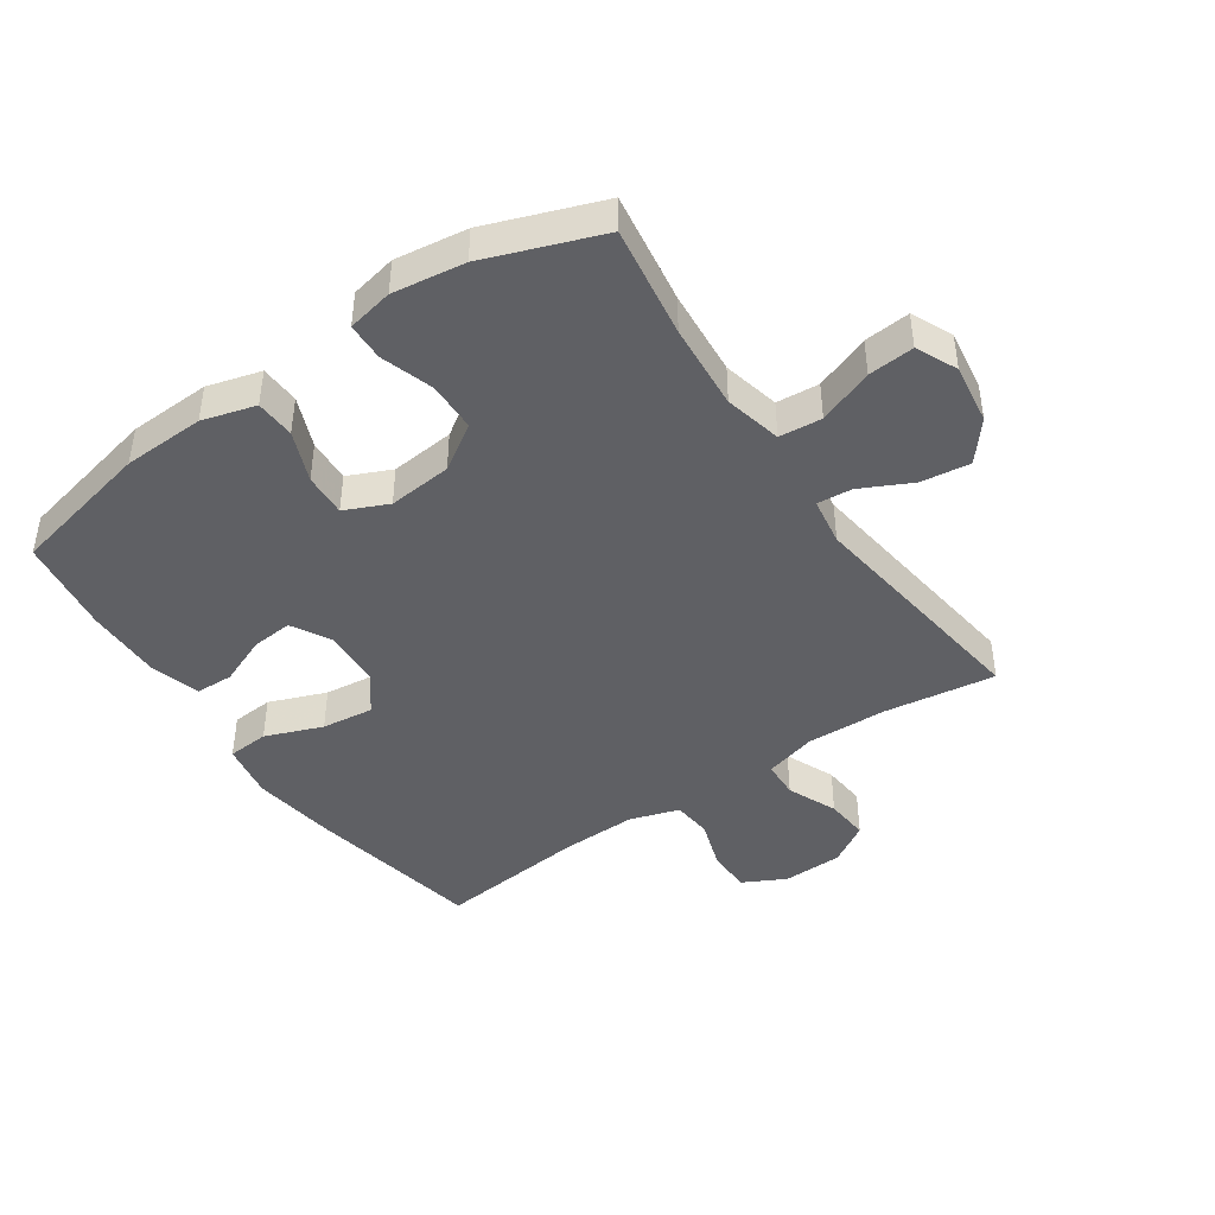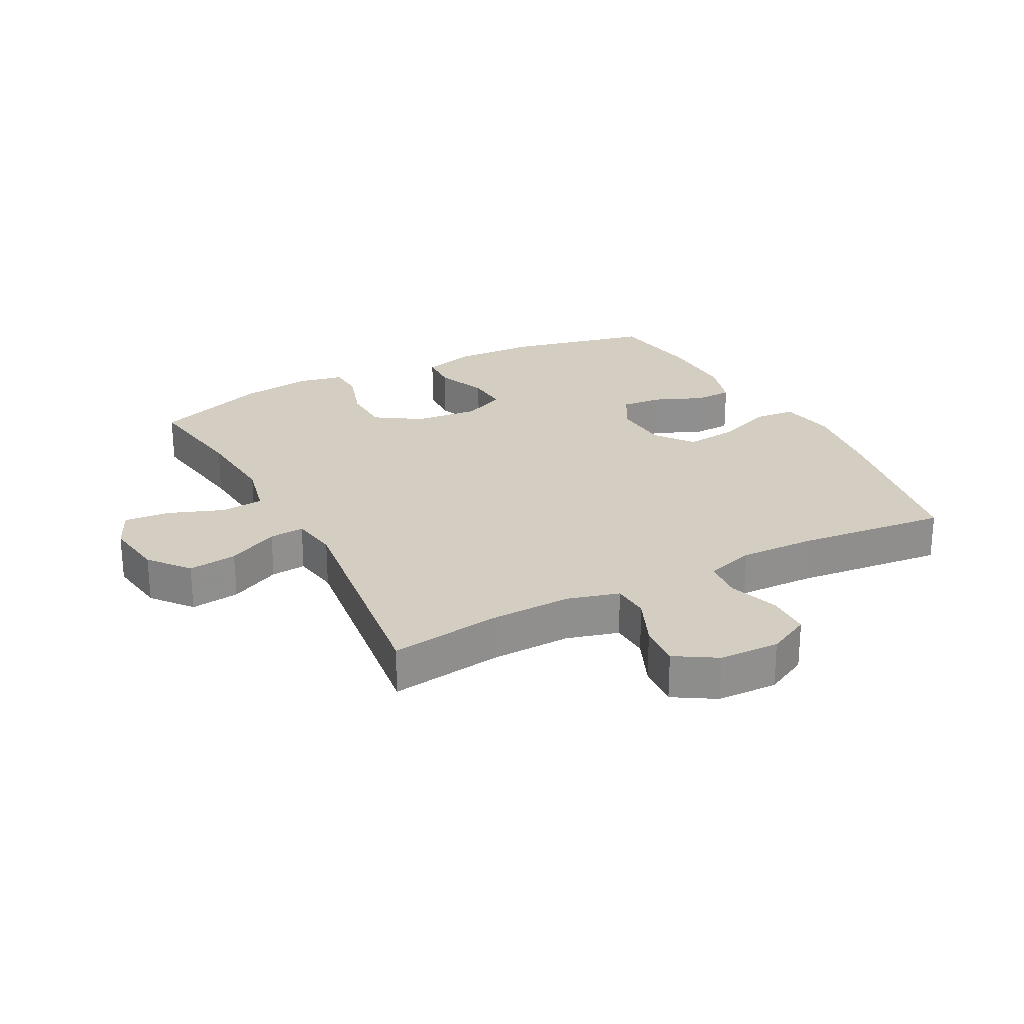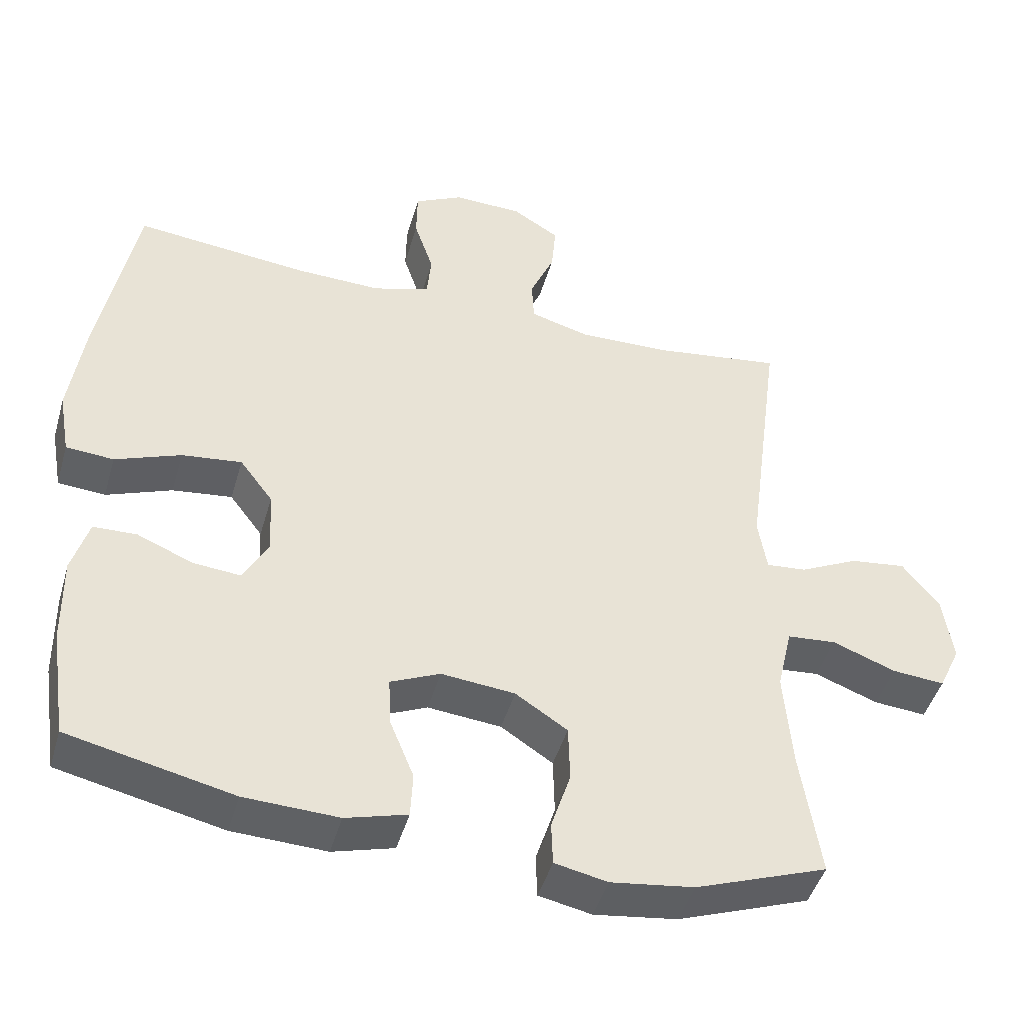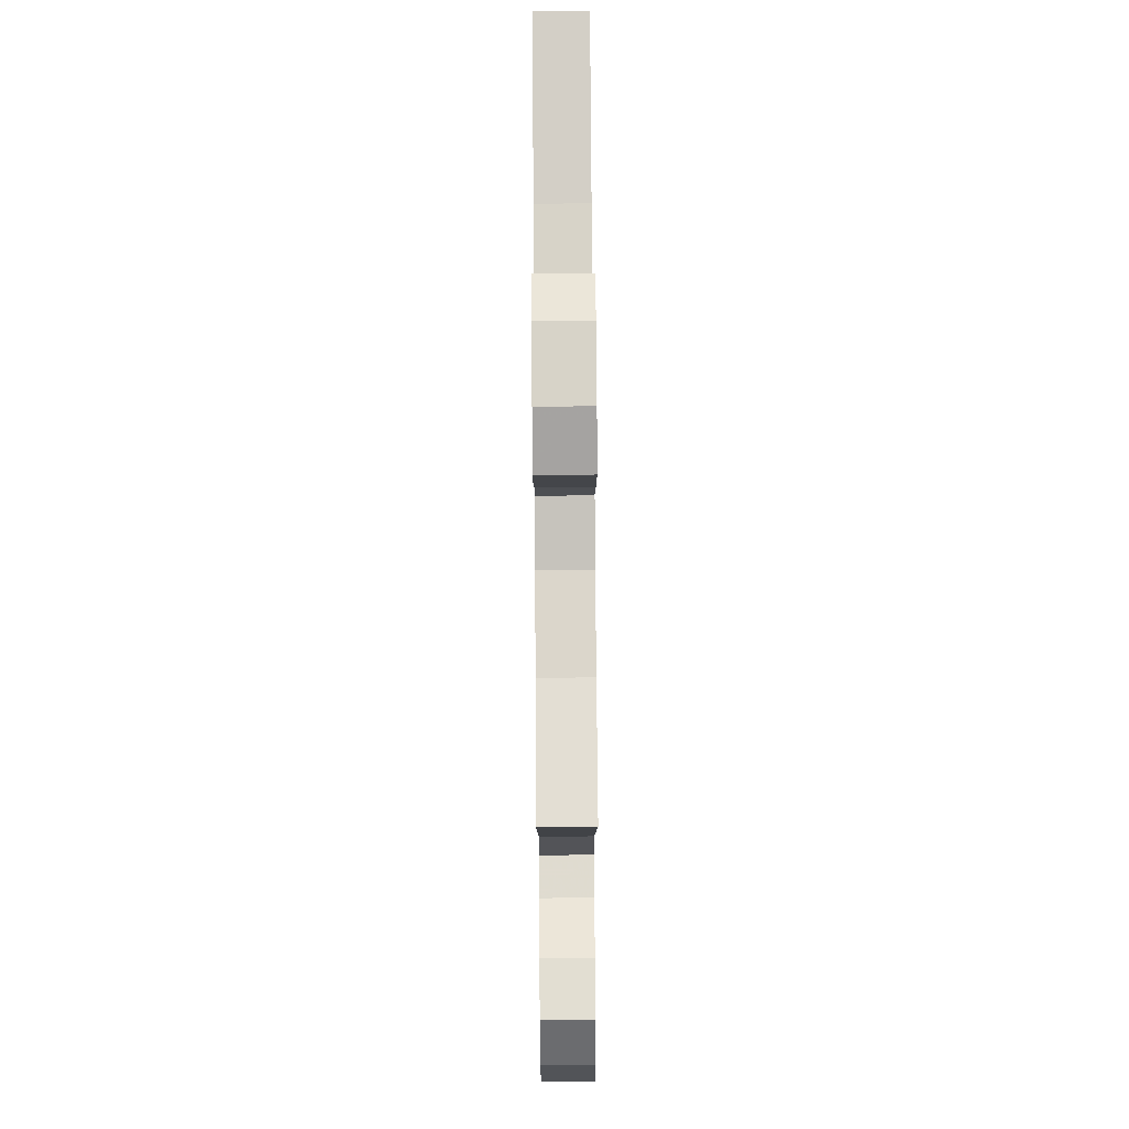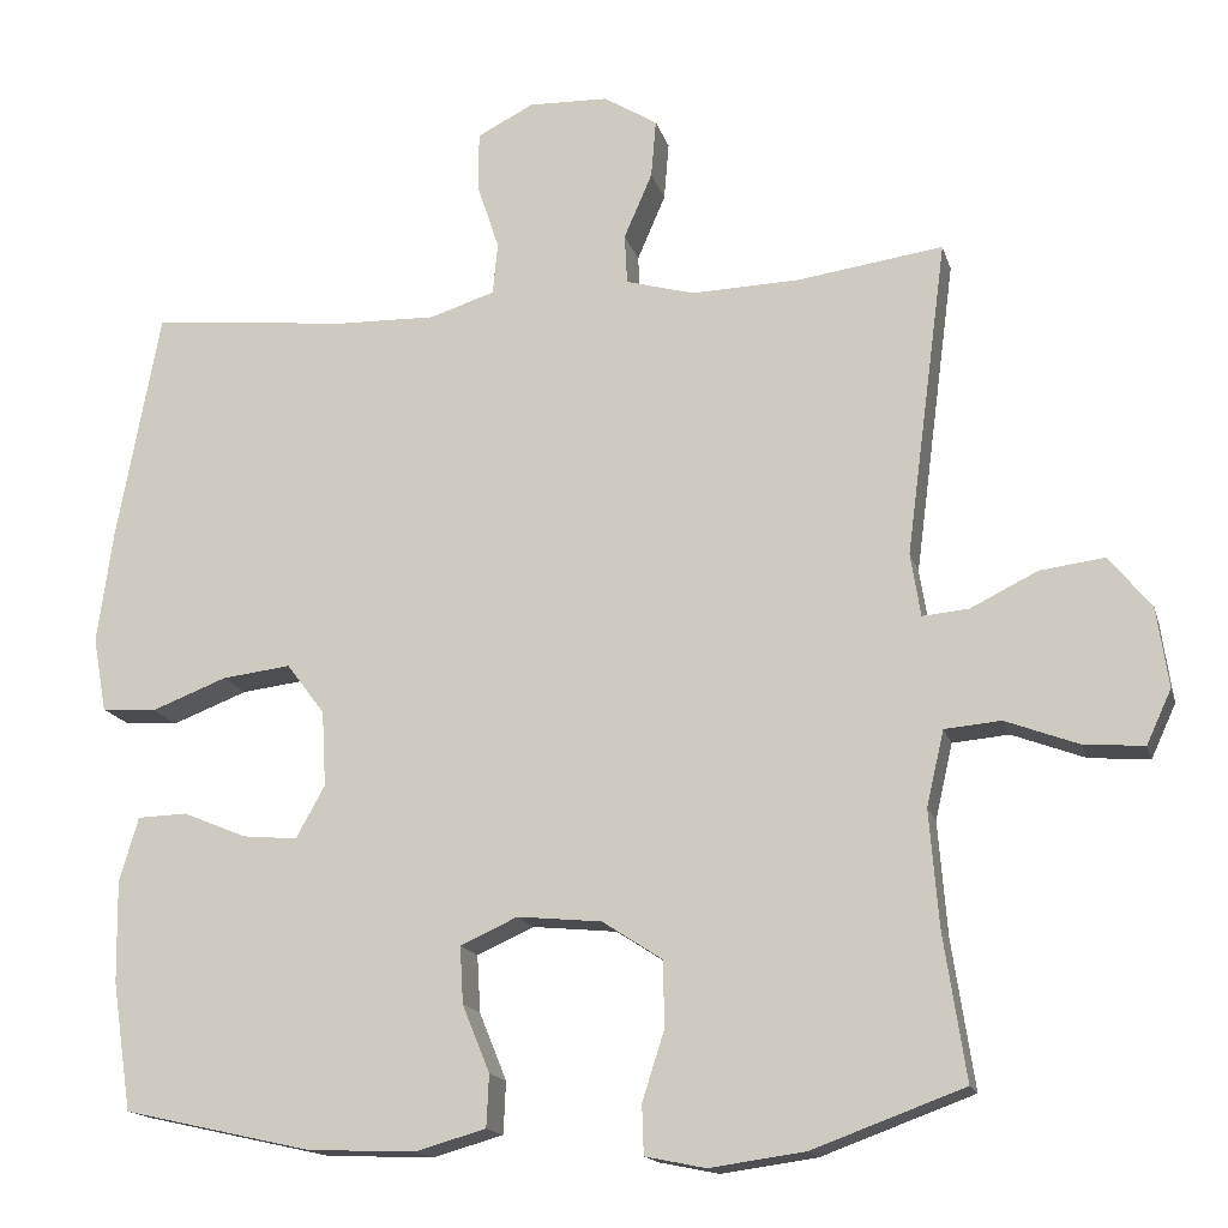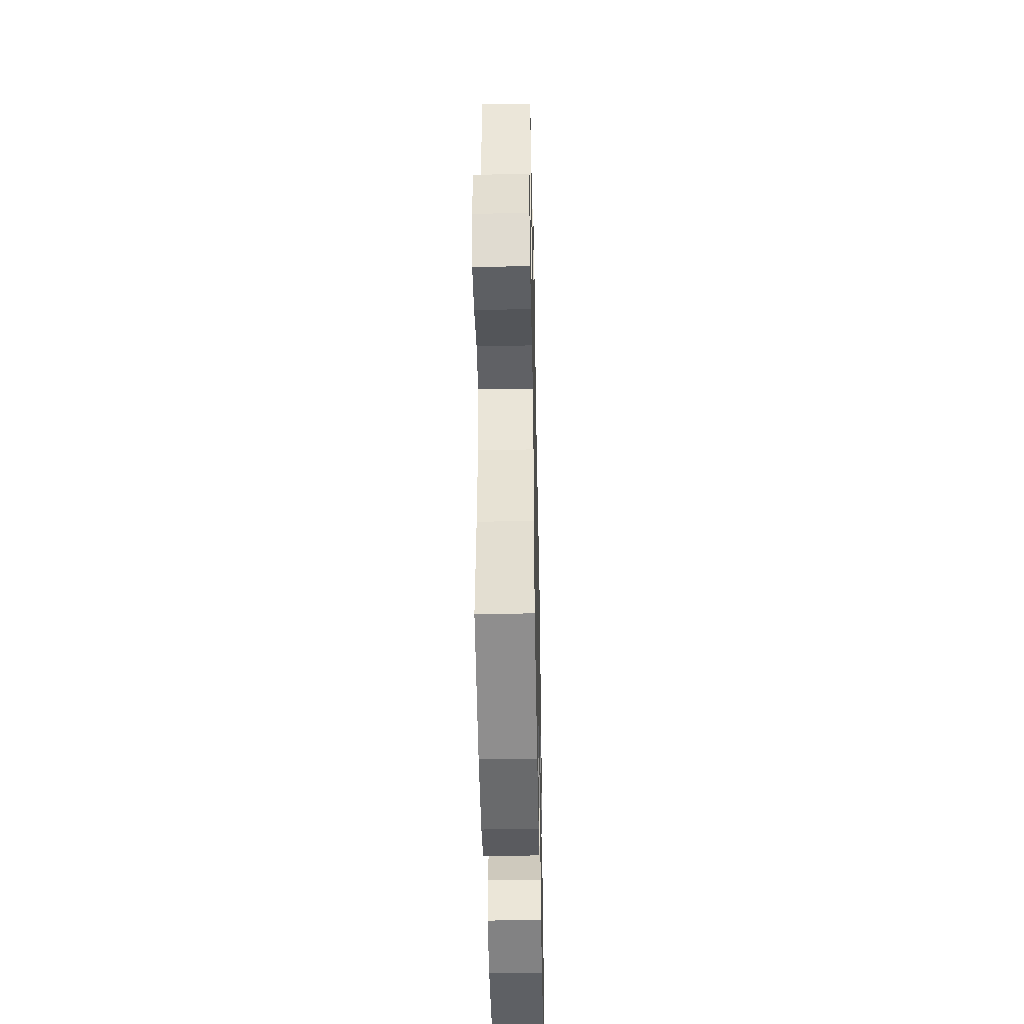
<metadata>
{"format":"obj","ext":"obj","renderer":"f3d","projection":"perspective","resolution":1024,"background":"white","views":[{"elev":-43.8,"azim":-145.6,"up":"+Y"},{"elev":25.0,"azim":-27.7,"up":"+Y"},{"elev":-45.6,"azim":164.1,"up":"+Z"},{"elev":75.3,"azim":-90.4,"up":"+Z"},{"elev":-15.9,"azim":-165.8,"up":"+Z"},{"elev":-45.0,"azim":-88.8,"up":"+Z"}]}
</metadata>
<code>
v -0.5 0.07 -0.5
v -0.473 0.07 -0.322
v -0.462 0.07 -0.184
v -0.483 0.07 -0.093
v -0.551 0.07 -0.087
v -0.639 0.07 -0.12
v -0.712 0.07 -0.126
v -0.742 0.07 -0.061
v -0.728 0.07 0.035
v -0.677 0.07 0.098
v -0.599 0.07 0.088
v -0.518 0.07 0.048
v -0.462 0.07 0.043
v -0.45 0.07 0.119
v -0.5 0.07 0.5
v -0.323 0.07 0.475
v -0.194 0.07 0.471
v -0.111 0.07 0.494
v -0.108 0.07 0.554
v -0.142 0.07 0.633
v -0.148 0.07 0.703
v -0.083 0.07 0.743
v 0.013 0.07 0.746
v 0.081 0.07 0.711
v 0.082 0.07 0.641
v 0.055 0.07 0.56
v 0.061 0.07 0.497
v 0.14 0.07 0.472
v 0.26 0.07 0.475
v 0.5 0.07 0.5
v 0.552 0.07 0.221
v 0.571 0.07 0.084
v 0.555 0.07 -0.006
v 0.489 0.07 -0.011
v 0.398 0.07 0.024
v 0.315 0.07 0.034
v 0.269 0.07 -0.027
v 0.264 0.07 -0.118
v 0.299 0.07 -0.181
v 0.365 0.07 -0.175
v 0.442 0.07 -0.143
v 0.502 0.07 -0.145
v 0.525 0.07 -0.223
v 0.523 0.07 -0.346
v 0.5 0.07 -0.5
v 0.272 0.07 -0.551
v 0.142 0.07 -0.556
v 0.057 0.07 -0.532
v 0.054 0.07 -0.469
v 0.087 0.07 -0.388
v 0.091 0.07 -0.319
v 0.022 0.07 -0.288
v -0.08 0.07 -0.298
v -0.152 0.07 -0.345
v -0.154 0.07 -0.424
v -0.127 0.07 -0.508
v -0.129 0.07 -0.568
v -0.202 0.07 -0.583
v -0.317 0.07 -0.567
v -0.5 0 -0.5
v -0.473 0 -0.322
v -0.462 0 -0.184
v -0.483 0 -0.093
v -0.551 0 -0.087
v -0.639 0 -0.12
v -0.712 0 -0.126
v -0.742 0 -0.061
v -0.728 0 0.035
v -0.677 0 0.098
v -0.599 0 0.088
v -0.518 0 0.048
v -0.462 0 0.043
v -0.45 0 0.119
v -0.5 0 0.5
v -0.323 0 0.475
v -0.194 0 0.471
v -0.111 0 0.494
v -0.108 0 0.554
v -0.142 0 0.633
v -0.148 0 0.703
v -0.083 0 0.743
v 0.013 0 0.746
v 0.081 0 0.711
v 0.082 0 0.641
v 0.055 0 0.56
v 0.061 0 0.497
v 0.14 0 0.472
v 0.26 0 0.475
v 0.5 0 0.5
v 0.552 0 0.221
v 0.571 0 0.084
v 0.555 0 -0.006
v 0.489 0 -0.011
v 0.398 0 0.024
v 0.315 0 0.034
v 0.269 0 -0.027
v 0.264 0 -0.118
v 0.299 0 -0.181
v 0.365 0 -0.175
v 0.442 0 -0.143
v 0.502 0 -0.145
v 0.525 0 -0.223
v 0.523 0 -0.346
v 0.5 0 -0.5
v 0.272 0 -0.551
v 0.142 0 -0.556
v 0.057 0 -0.532
v 0.054 0 -0.469
v 0.087 0 -0.388
v 0.091 0 -0.319
v 0.022 0 -0.288
v -0.08 0 -0.298
v -0.152 0 -0.345
v -0.154 0 -0.424
v -0.127 0 -0.508
v -0.129 0 -0.568
v -0.202 0 -0.583
v -0.317 0 -0.567
f 59 1 2
f 58 59 2
f 57 58 2
f 56 57 2
f 55 56 2
f 54 55 2 3
f 53 54 3 4
f 52 53 4
f 48 49 50
f 47 48 50
f 46 47 50
f 45 46 50
f 44 45 50
f 43 44 50
f 42 43 50
f 41 42 50
f 40 41 50
f 39 40 50 51
f 38 39 51 52
f 33 34 35
f 32 33 35
f 31 32 35
f 30 31 35
f 29 30 35
f 28 29 35 36
f 27 28 36 37
f 24 25 26
f 23 24 26
f 22 23 26
f 21 22 26
f 20 21 26
f 19 20 26
f 18 19 26 27
f 38 52 4
f 37 38 4
f 27 37 4
f 18 27 4
f 17 18 4
f 10 11 12
f 9 10 12
f 8 9 12
f 7 8 12
f 6 7 12
f 5 6 12
f 5 12 13
f 4 5 13
f 4 13 14
f 17 4 14
f 16 17 14
f 14 15 16
f 61 60 118
f 61 118 117
f 61 117 116
f 61 116 115
f 61 115 114
f 62 61 114 113
f 63 62 113 112
f 63 112 111
f 109 108 107
f 109 107 106
f 109 106 105
f 109 105 104
f 109 104 103
f 109 103 102
f 109 102 101
f 109 101 100
f 109 100 99
f 110 109 99 98
f 111 110 98 97
f 94 93 92
f 94 92 91
f 94 91 90
f 94 90 89
f 94 89 88
f 95 94 88 87
f 96 95 87 86
f 85 84 83
f 85 83 82
f 85 82 81
f 85 81 80
f 85 80 79
f 85 79 78
f 86 85 78 77
f 63 111 97
f 63 97 96
f 63 96 86
f 63 86 77
f 63 77 76
f 71 70 69
f 71 69 68
f 71 68 67
f 71 67 66
f 71 66 65
f 71 65 64
f 72 71 64
f 72 64 63
f 73 72 63
f 73 63 76
f 73 76 75
f 75 74 73
f 1 60 61 2
f 2 61 62 3
f 3 62 63 4
f 4 63 64 5
f 5 64 65 6
f 6 65 66 7
f 7 66 67 8
f 8 67 68 9
f 9 68 69 10
f 10 69 70 11
f 11 70 71 12
f 12 71 72 13
f 13 72 73 14
f 14 73 74 15
f 15 74 75 16
f 16 75 76 17
f 17 76 77 18
f 18 77 78 19
f 19 78 79 20
f 20 79 80 21
f 21 80 81 22
f 22 81 82 23
f 23 82 83 24
f 24 83 84 25
f 25 84 85 26
f 26 85 86 27
f 27 86 87 28
f 28 87 88 29
f 29 88 89 30
f 30 89 90 31
f 31 90 91 32
f 32 91 92 33
f 33 92 93 34
f 34 93 94 35
f 35 94 95 36
f 36 95 96 37
f 37 96 97 38
f 38 97 98 39
f 39 98 99 40
f 40 99 100 41
f 41 100 101 42
f 42 101 102 43
f 43 102 103 44
f 44 103 104 45
f 45 104 105 46
f 46 105 106 47
f 47 106 107 48
f 48 107 108 49
f 49 108 109 50
f 50 109 110 51
f 51 110 111 52
f 52 111 112 53
f 53 112 113 54
f 54 113 114 55
f 55 114 115 56
f 56 115 116 57
f 57 116 117 58
f 58 117 118 59
f 59 118 60 1

</code>
